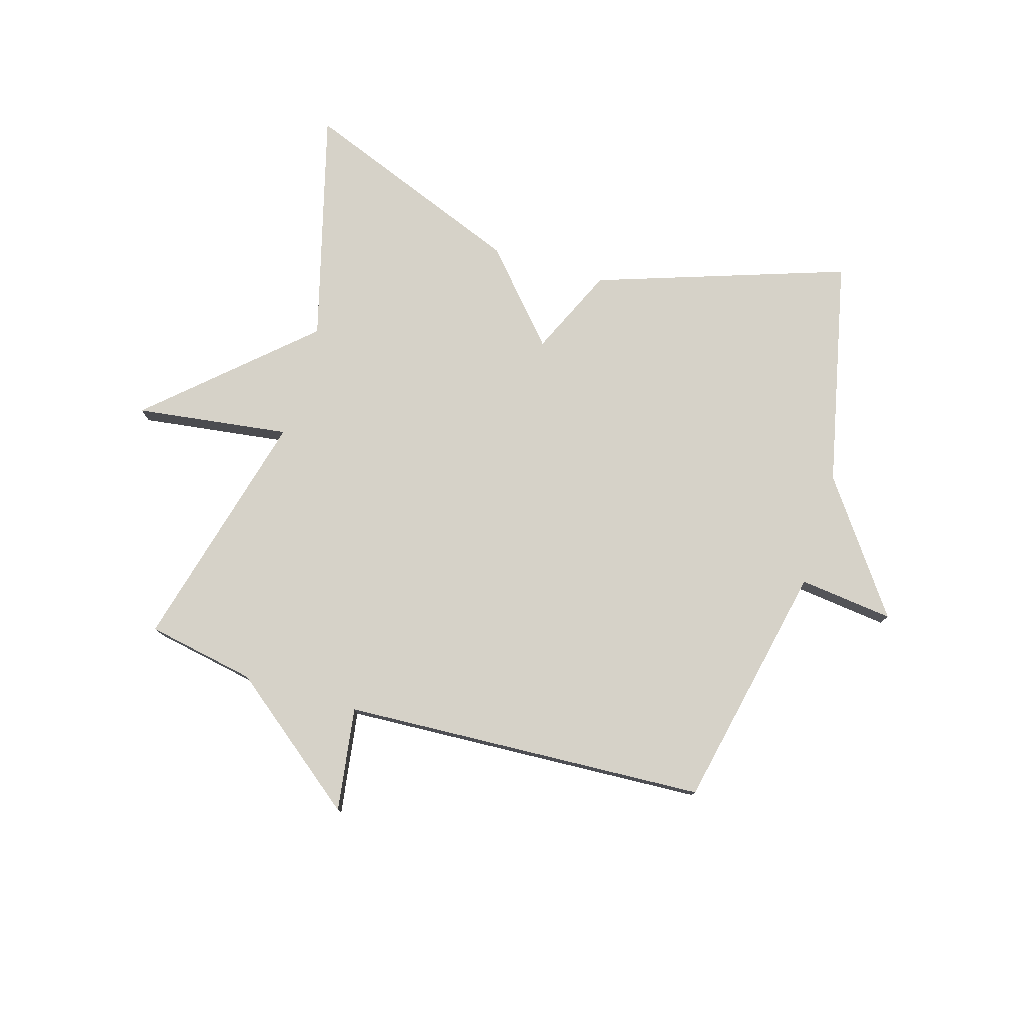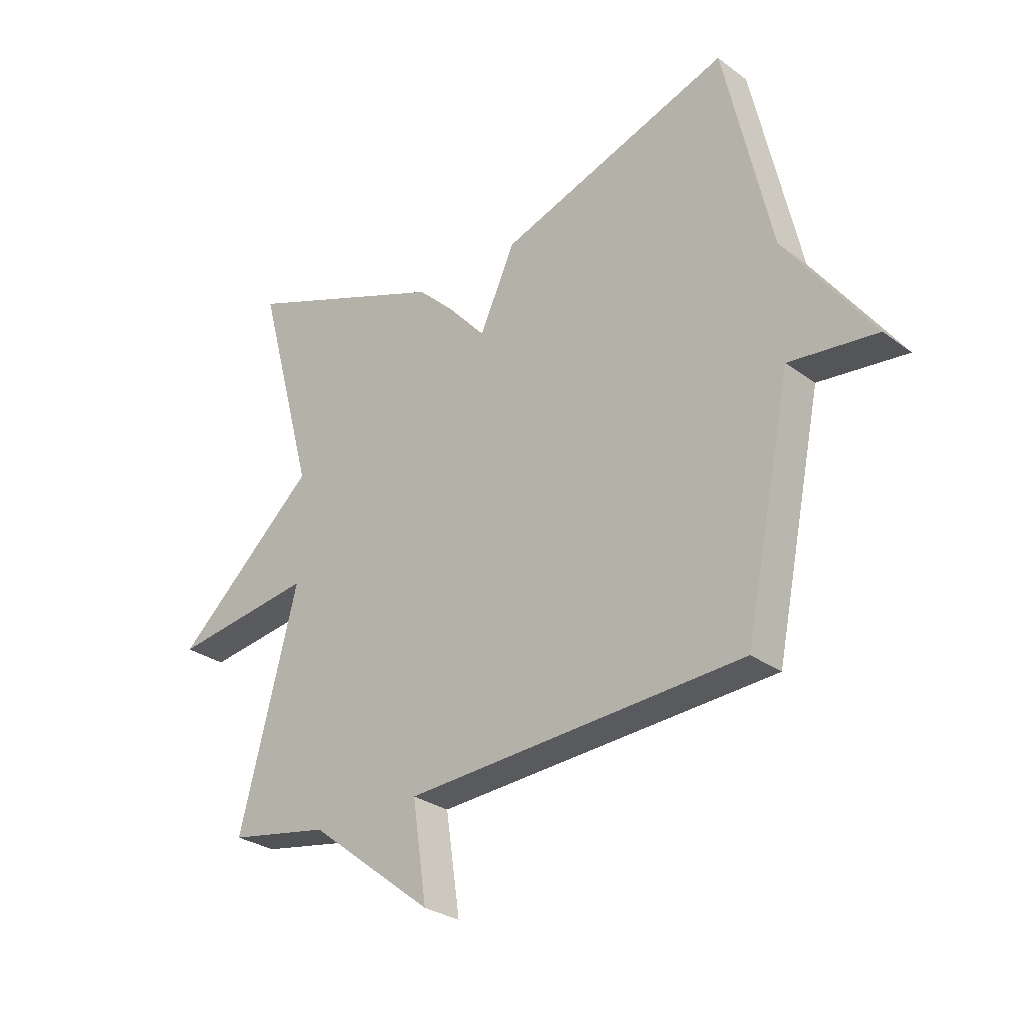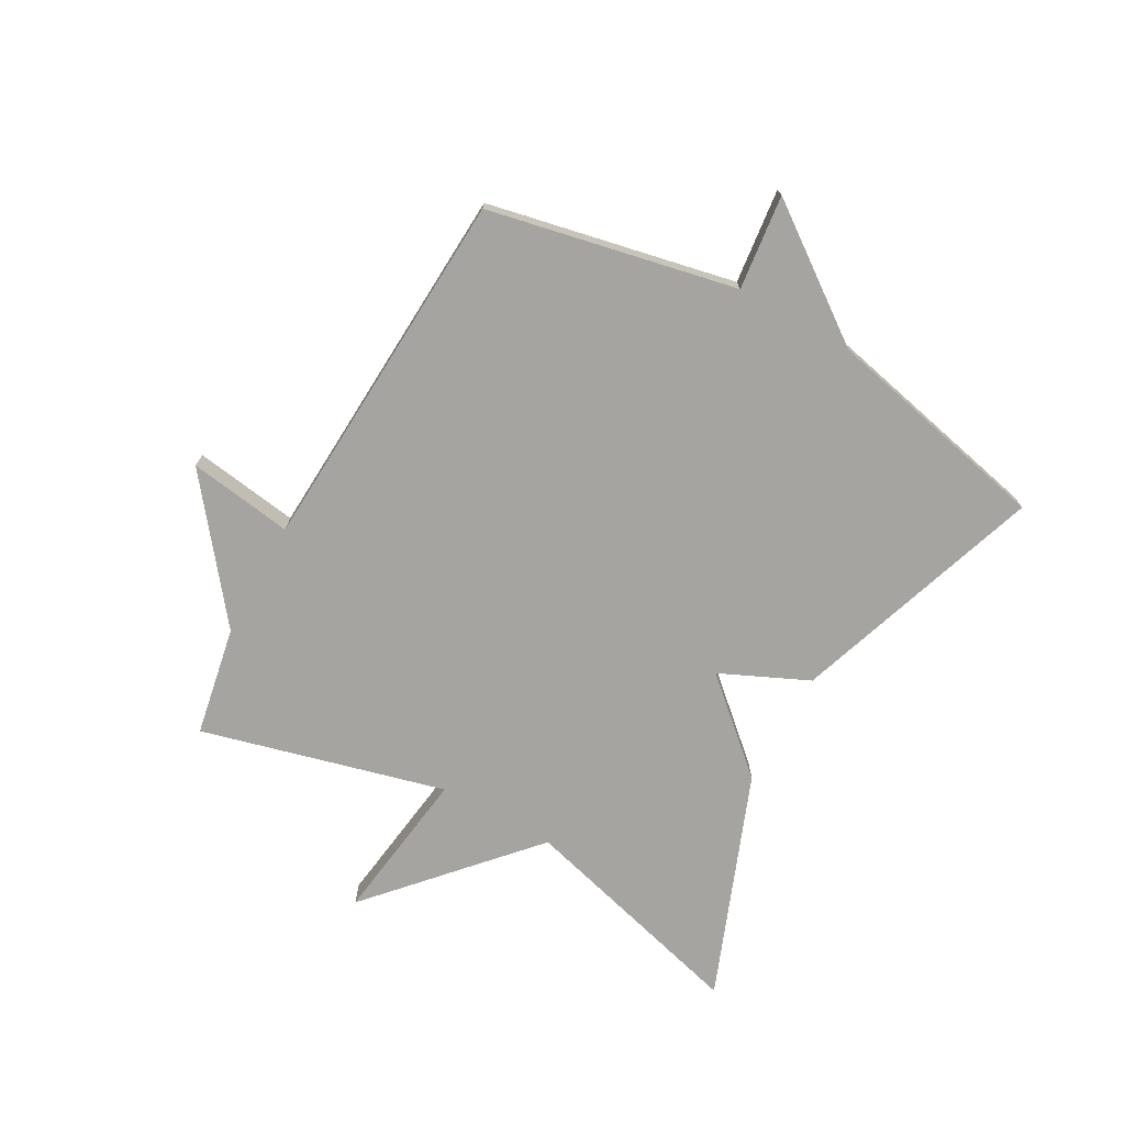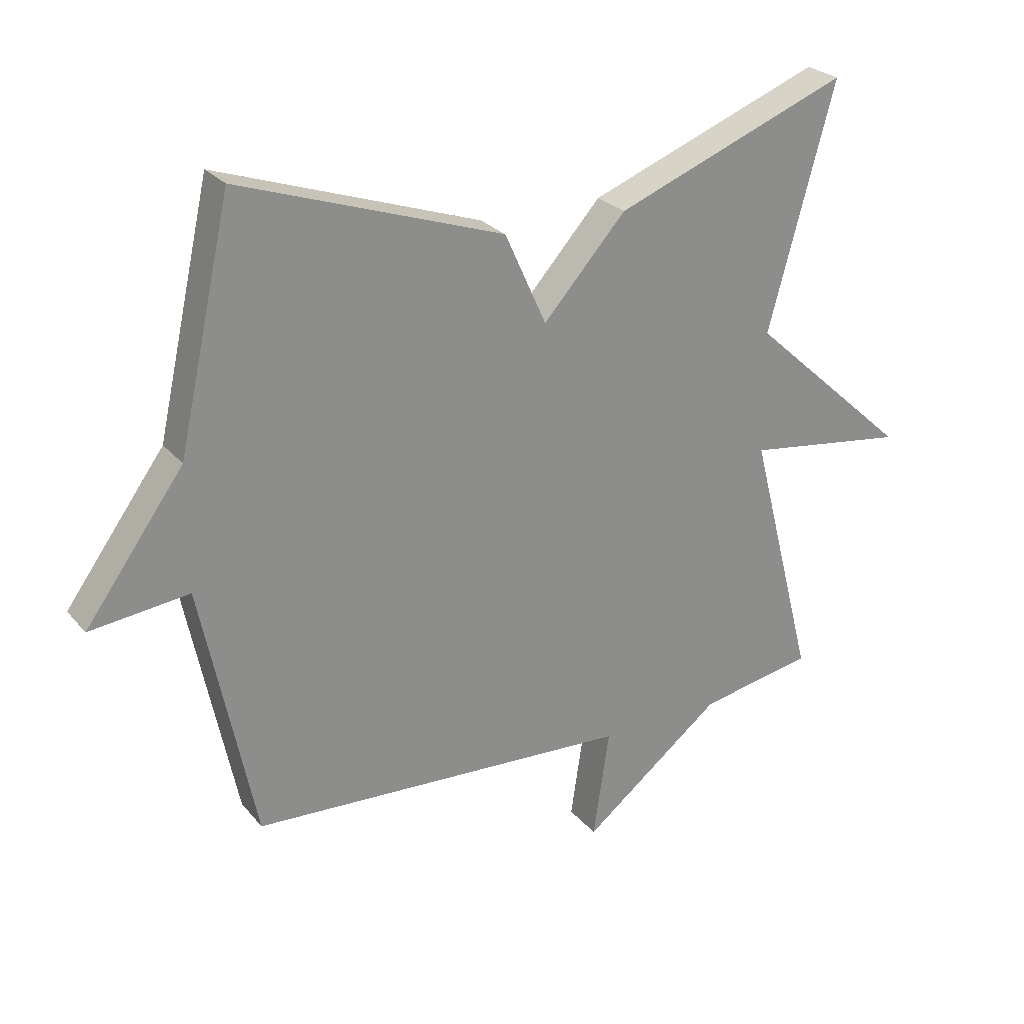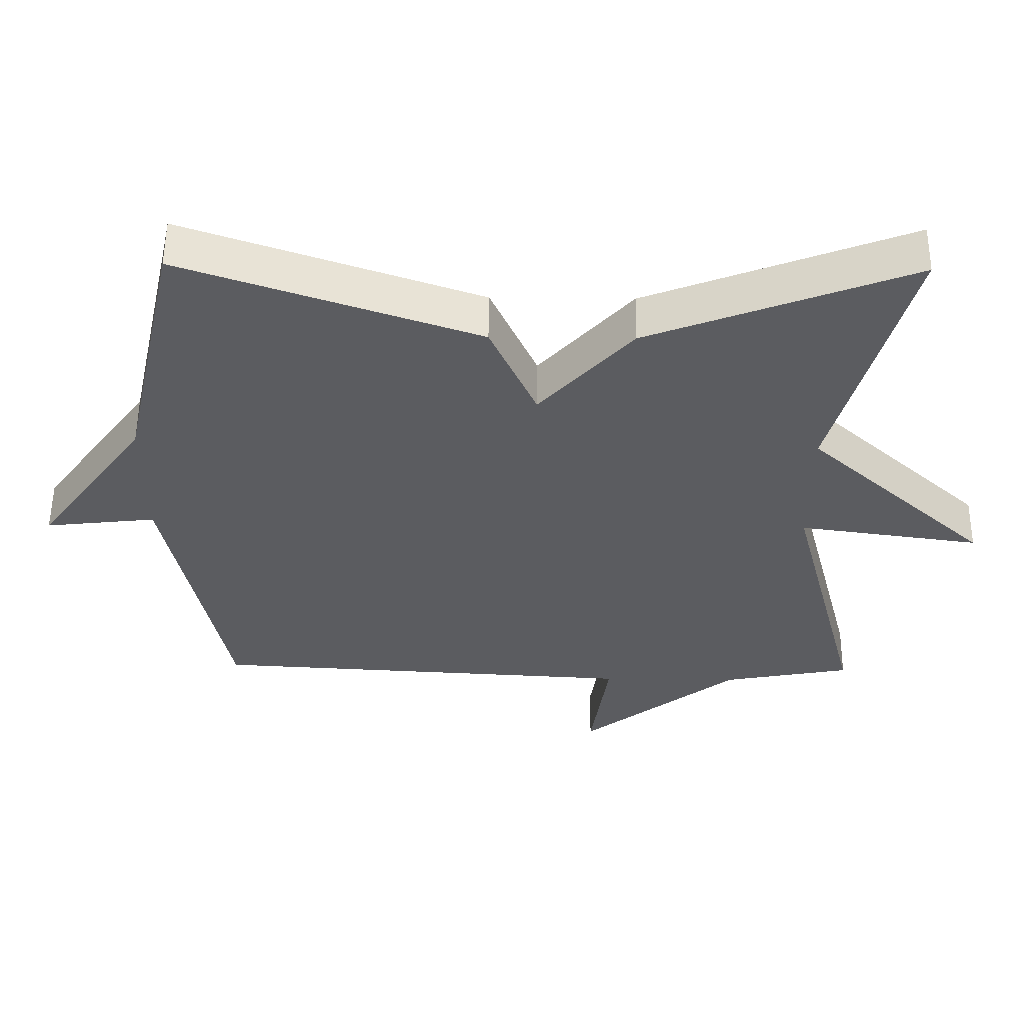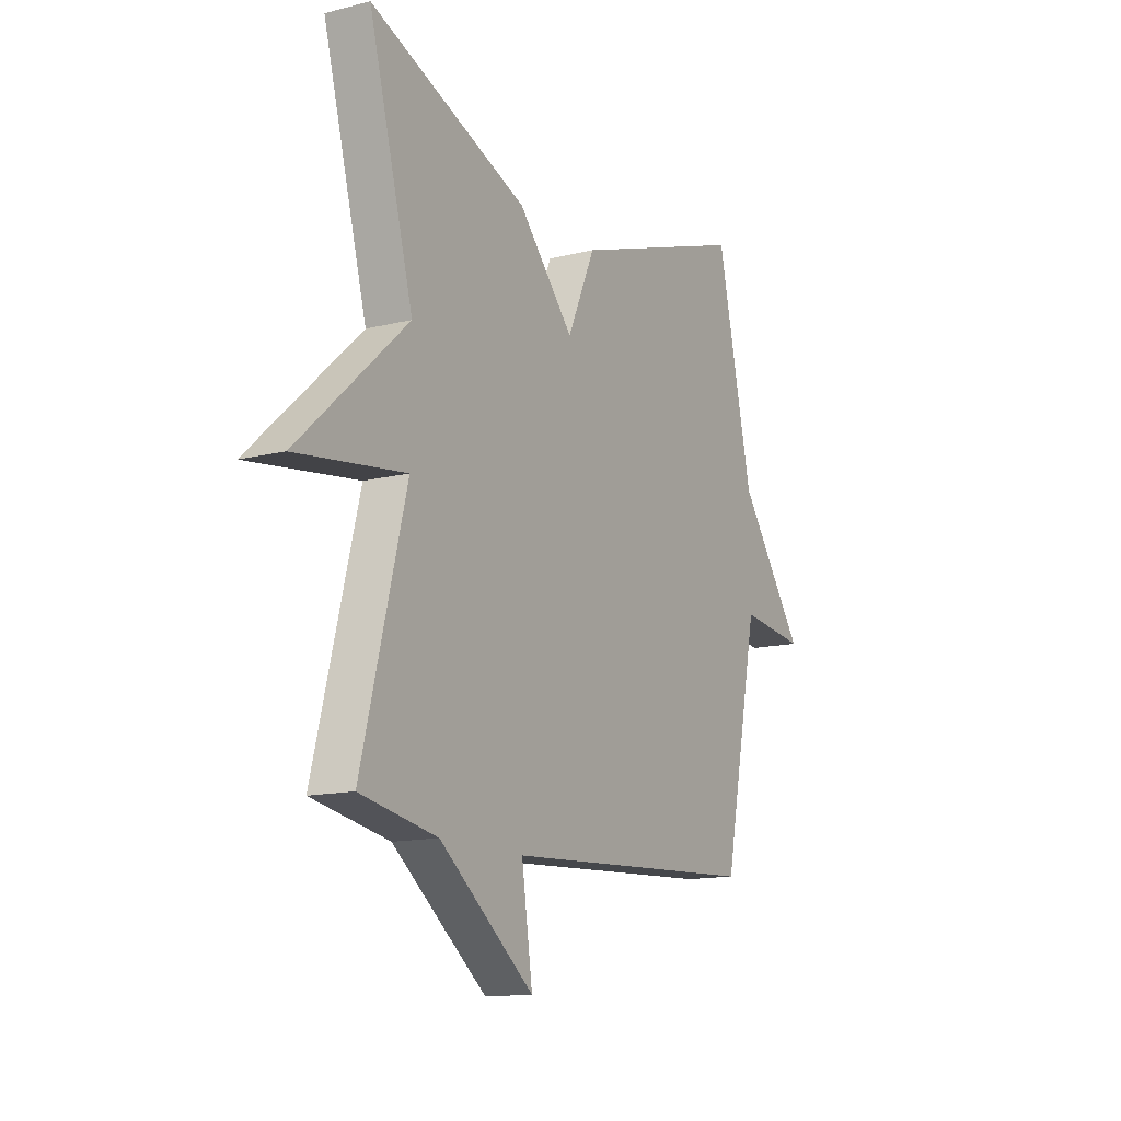
<metadata>
{"format":"obj","ext":"obj","renderer":"f3d","projection":"perspective","resolution":1024,"background":"white","views":[{"elev":78.1,"azim":-163.2,"up":"+Y"},{"elev":-28.6,"azim":-137.8,"up":"+Z"},{"elev":-73.3,"azim":-119.0,"up":"+Y"},{"elev":26.0,"azim":-30.5,"up":"+Z"},{"elev":54.9,"azim":0.6,"up":"+Z"},{"elev":-13.5,"azim":119.6,"up":"+Z"}]}
</metadata>
<code>
v 0.5 0.07 -0.5
v 0.316 0.07 -0.534
v 0.09 0.07 -0.71
v 0.116 0.07 -0.534
v -0.5 0.07 -0.5
v -0.586 0.07 -0.083
v -0.745 0.07 -0.101
v -0.586 0.07 0.117
v -0.5 0.07 0.5
v -0.077 0.07 0.355
v -0.01 0.07 0.207
v 0.123 0.07 0.355
v 0.5 0.07 0.5
v 0.394 0.07 0.11
v 0.654 0.07 -0.126
v 0.394 0.07 -0.09
v 0.5 0 -0.5
v 0.316 0 -0.534
v 0.09 0 -0.71
v 0.116 0 -0.534
v -0.5 0 -0.5
v -0.586 0 -0.083
v -0.745 0 -0.101
v -0.586 0 0.117
v -0.5 0 0.5
v -0.077 0 0.355
v -0.01 0 0.207
v 0.123 0 0.355
v 0.5 0 0.5
v 0.394 0 0.11
v 0.654 0 -0.126
v 0.394 0 -0.09
f 14 15 16
f 11 12 13 14
f 11 14 16
f 8 9 10 11
f 6 7 8 11
f 16 1 2
f 11 16 2
f 6 11 2
f 5 6 2
f 4 5 2
f 2 3 4
f 32 31 30
f 30 29 28 27
f 32 30 27
f 27 26 25 24
f 27 24 23 22
f 18 17 32
f 18 32 27
f 18 27 22
f 18 22 21
f 18 21 20
f 20 19 18
f 1 17 18 2
f 2 18 19 3
f 3 19 20 4
f 4 20 21 5
f 5 21 22 6
f 6 22 23 7
f 7 23 24 8
f 8 24 25 9
f 9 25 26 10
f 10 26 27 11
f 11 27 28 12
f 12 28 29 13
f 13 29 30 14
f 14 30 31 15
f 15 31 32 16
f 16 32 17 1

</code>
